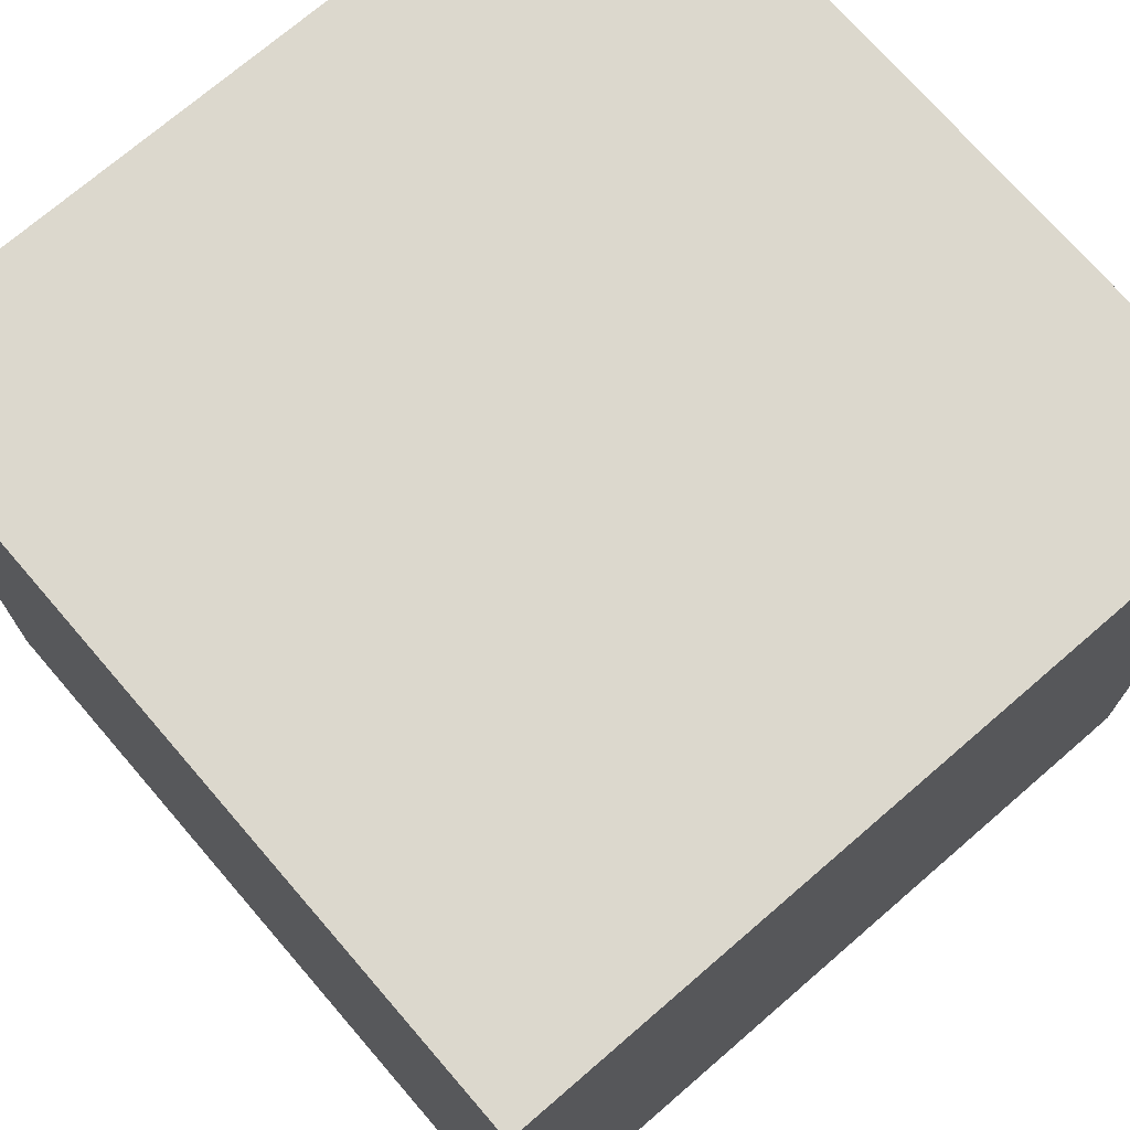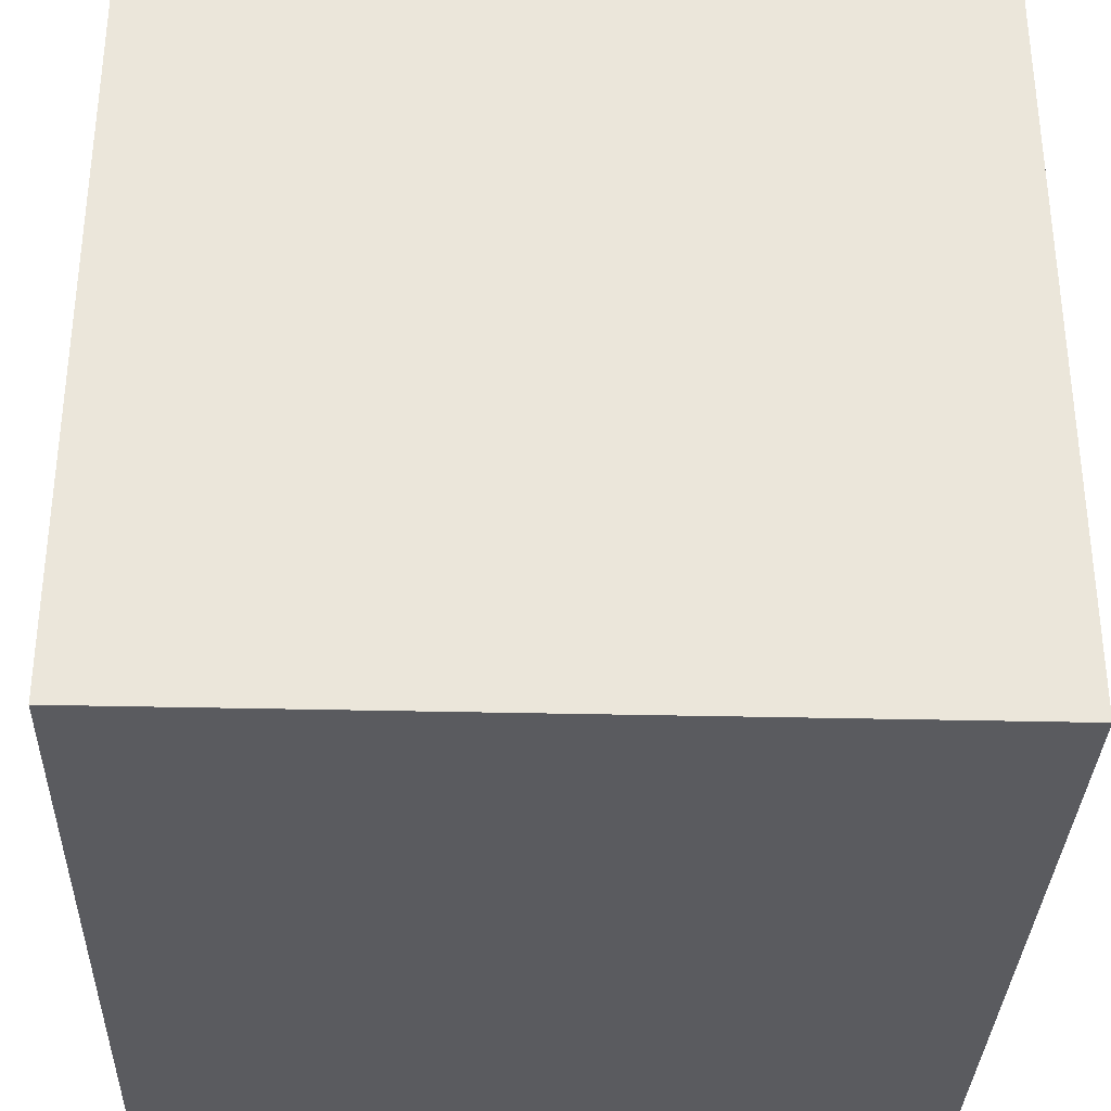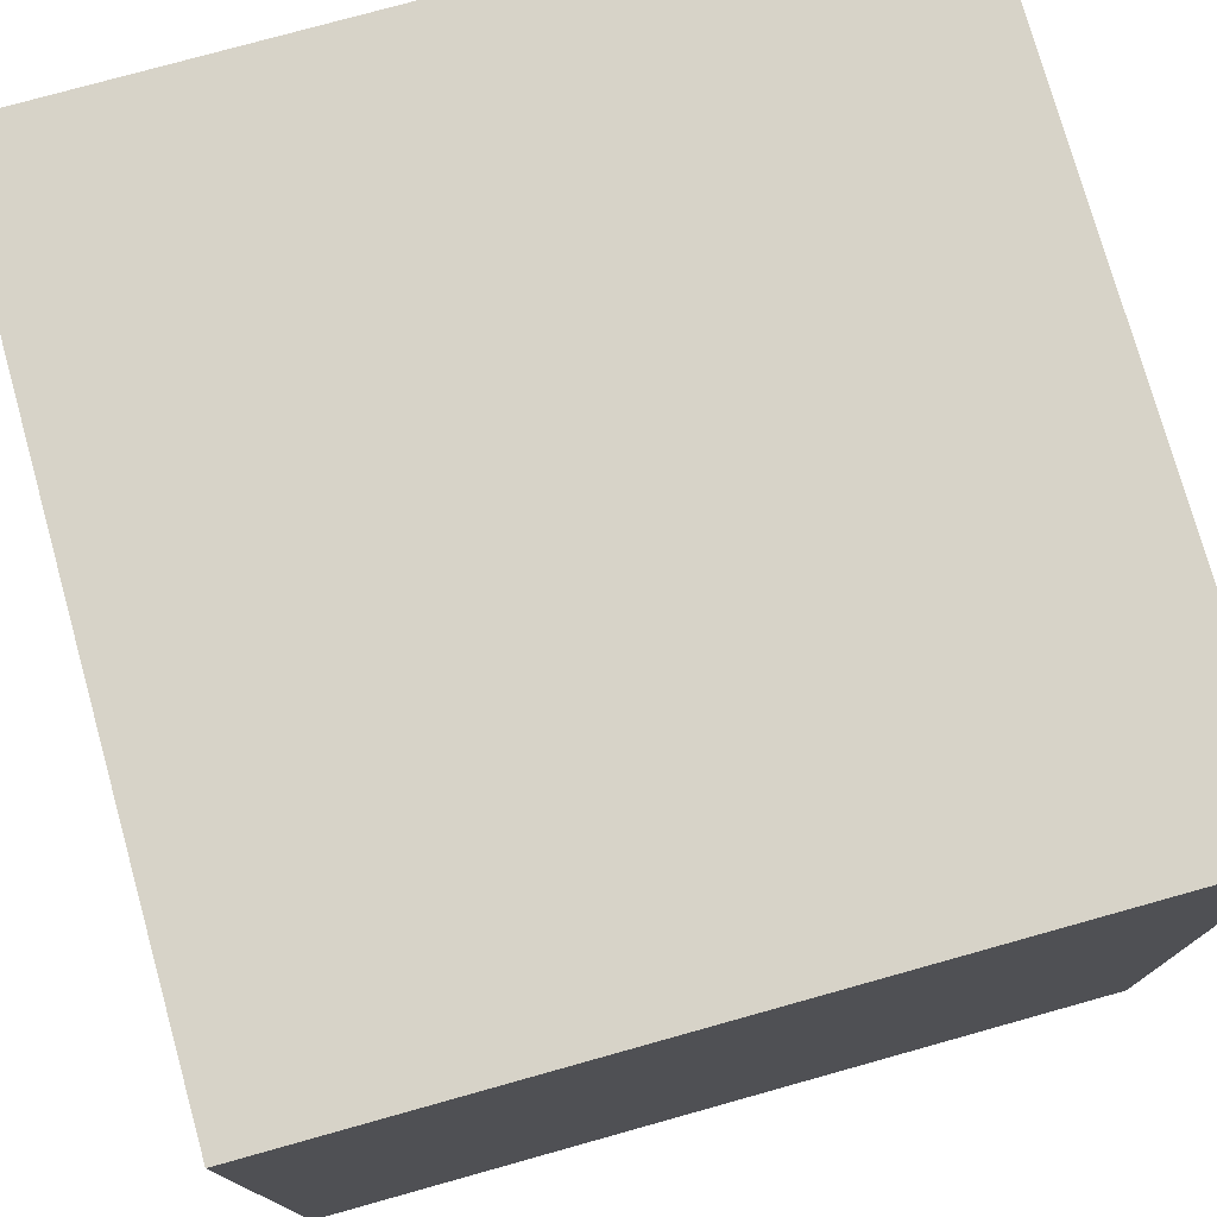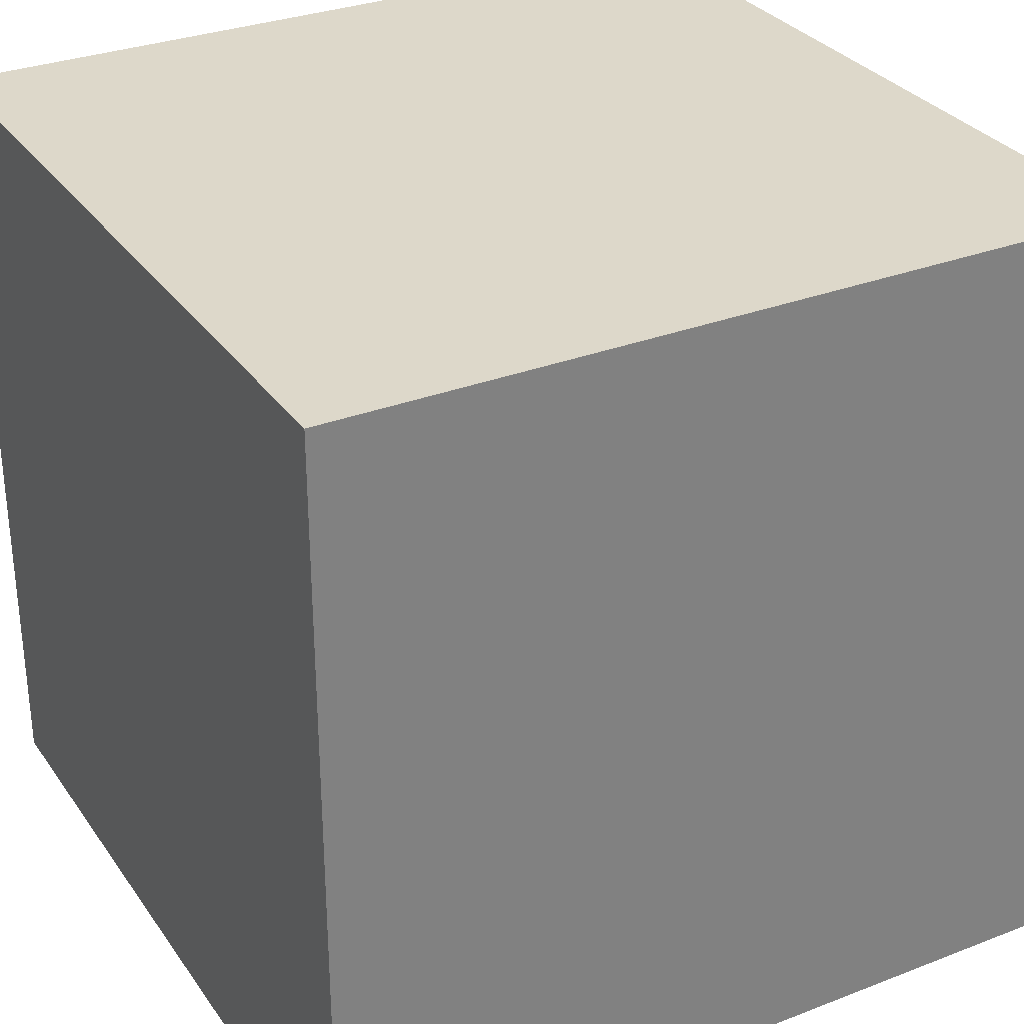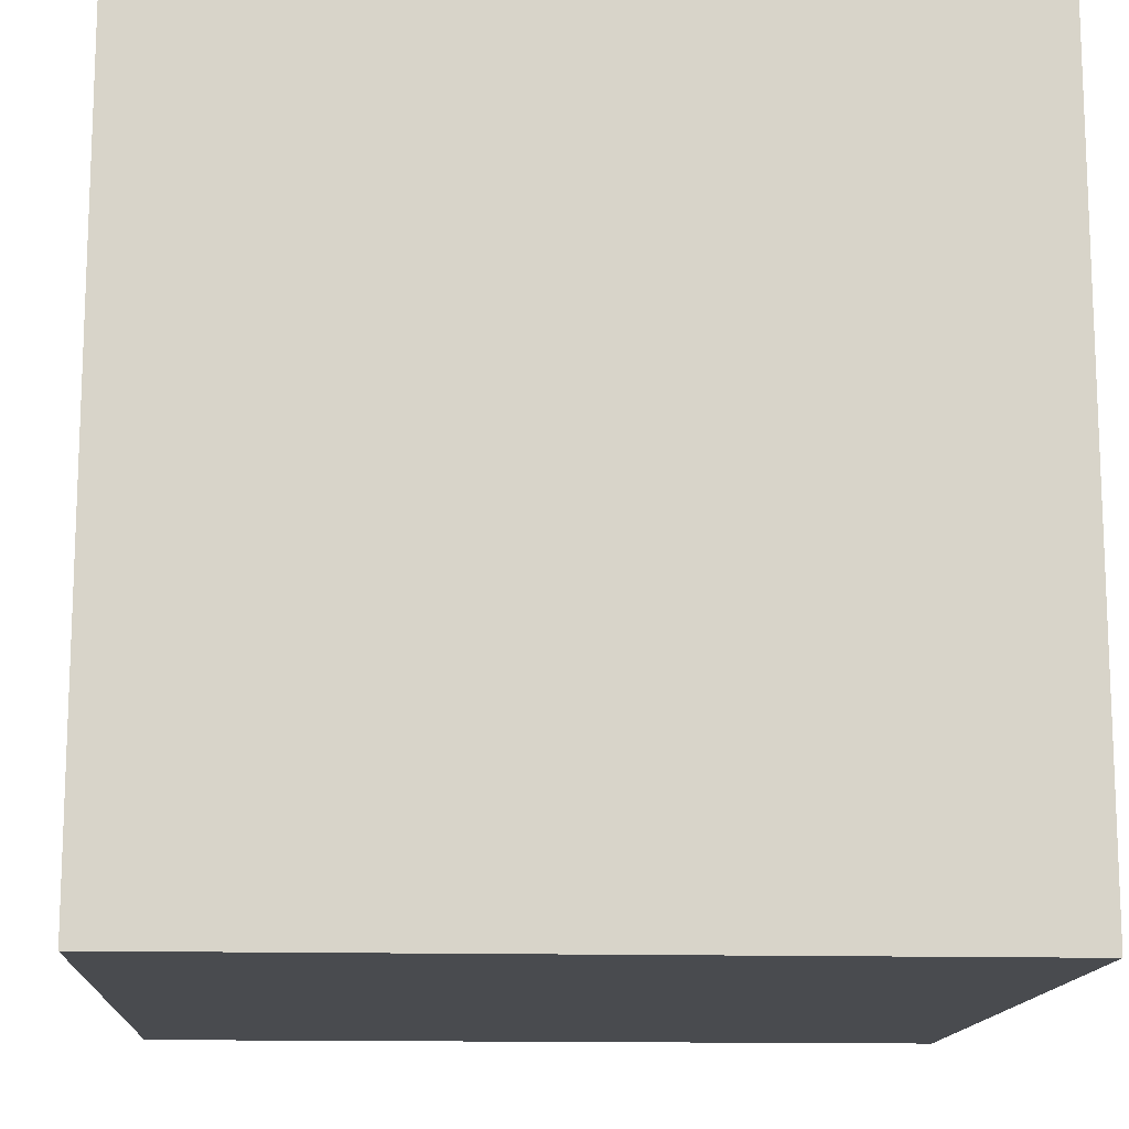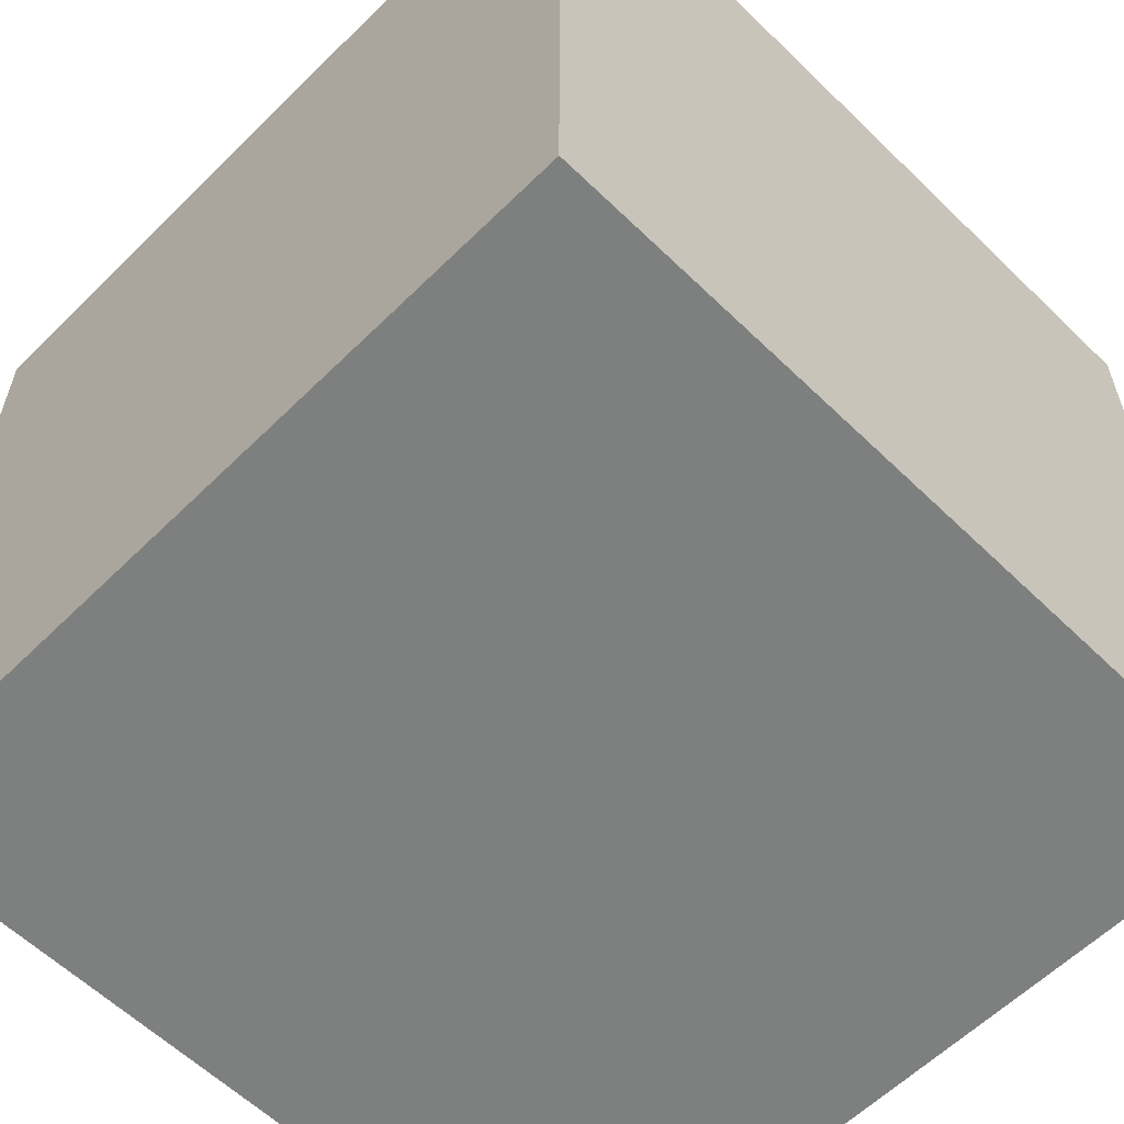
<metadata>
{"format":"obj","ext":"obj","renderer":"f3d","projection":"perspective","resolution":1024,"background":"white","views":[{"elev":72.6,"azim":-130.8,"up":"+Y"},{"elev":-33.1,"azim":178.1,"up":"+Z"},{"elev":76.5,"azim":-15.6,"up":"+Y"},{"elev":31.0,"azim":-28.9,"up":"+Z"},{"elev":-13.9,"azim":176.6,"up":"+Z"},{"elev":-59.6,"azim":-44.8,"up":"+Y"}]}
</metadata>
<code>
g Candy
v 0.5 0 -0.5
v 0.5 1 -0.5
v -0.5 1 -0.5
v -0.5 0 -0.5
v -0.5 0 0.5
v -0.5 1 0.5
v 0.5 1 0.5
v 0.5 0 0.5
v -0.5 0 -0.5
v -0.5 1 -0.5
v -0.5 1 0.5
v -0.5 0 0.5
v 0.5 0 0.5
v 0.5 1 0.5
v 0.5 1 -0.5
v 0.5 0 -0.5
v -0.5 1 -0.5
v 0.5 1 -0.5
v -0.5 1 0.5
v 0.5 1 0.5
v -0.5 0 0.5
v 0.5 0 0.5
v -0.5 0 -0.5
v 0.5 0 -0.5
g Candy_0
f 3 2 1
f 4 3 1
f 7 6 5
f 8 7 5
f 11 10 9
f 12 11 9
f 15 14 13
f 16 15 13
f 19 18 17
f 20 18 19
f 23 22 21
f 24 22 23

</code>
